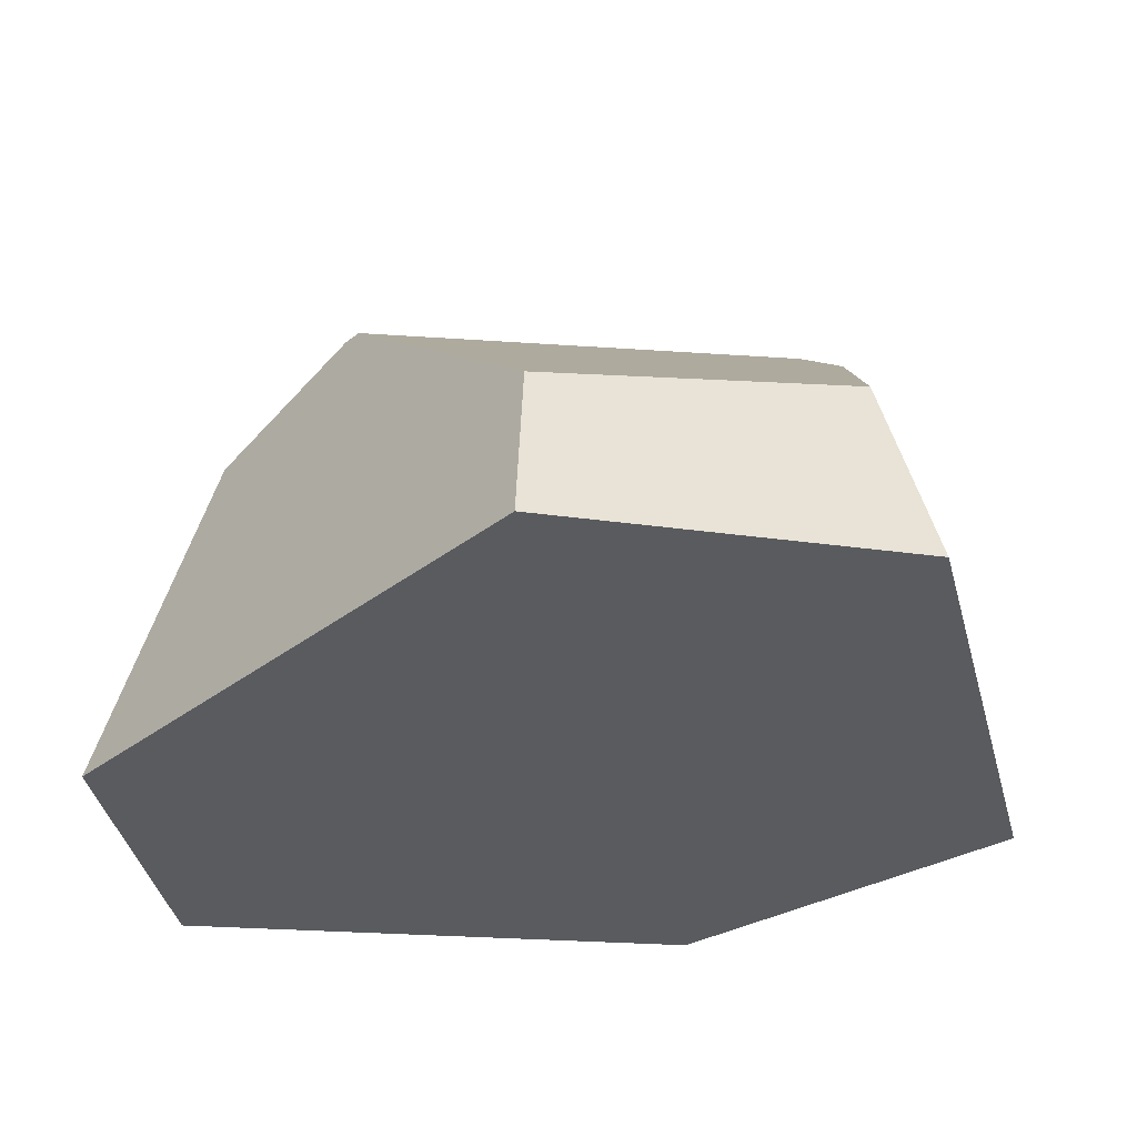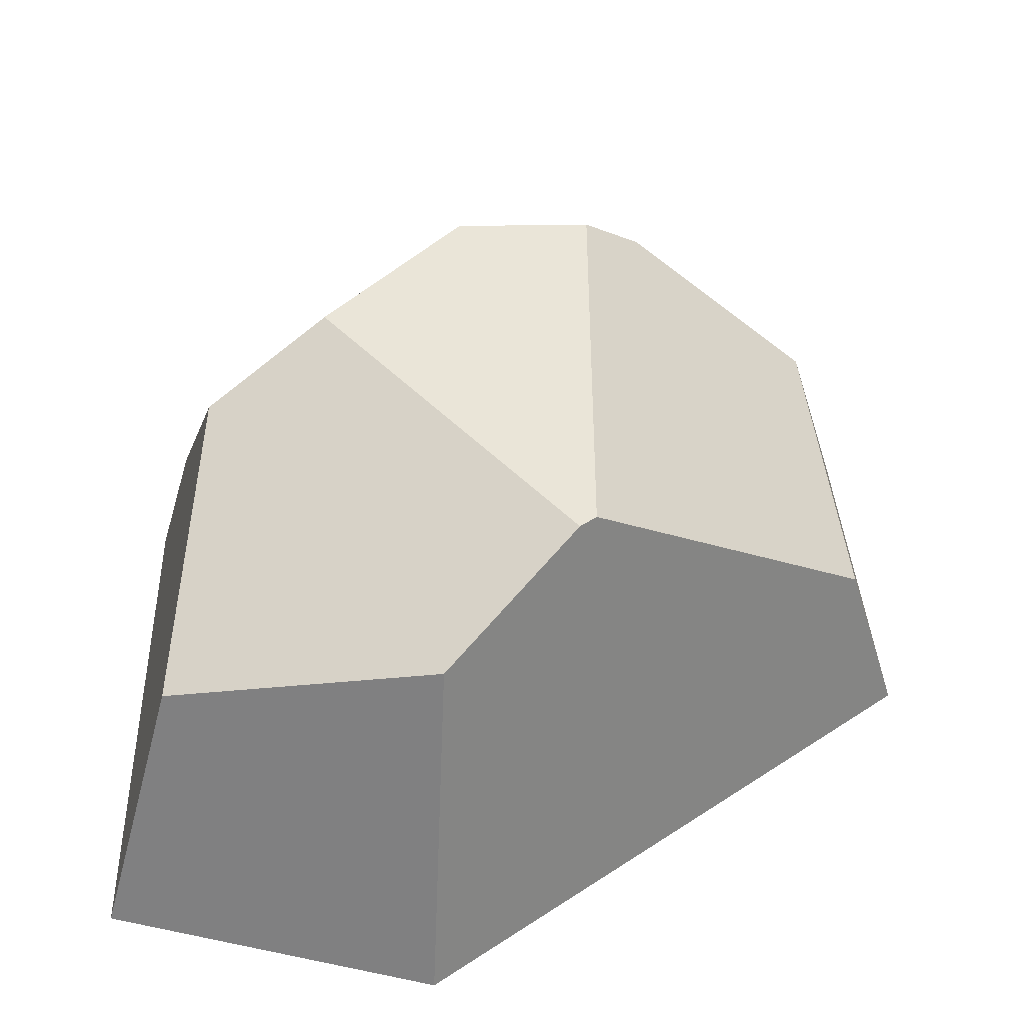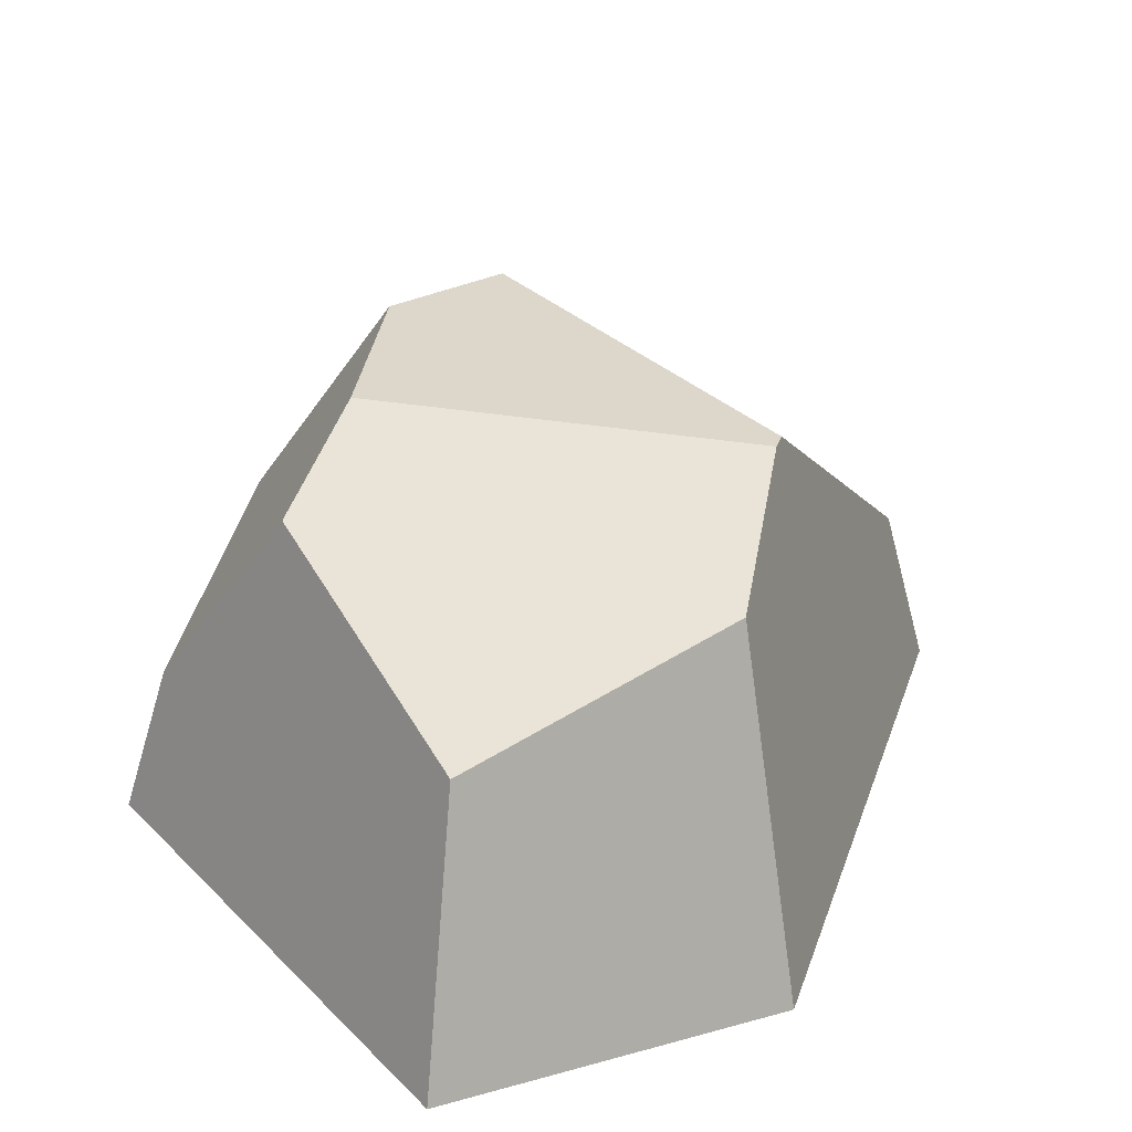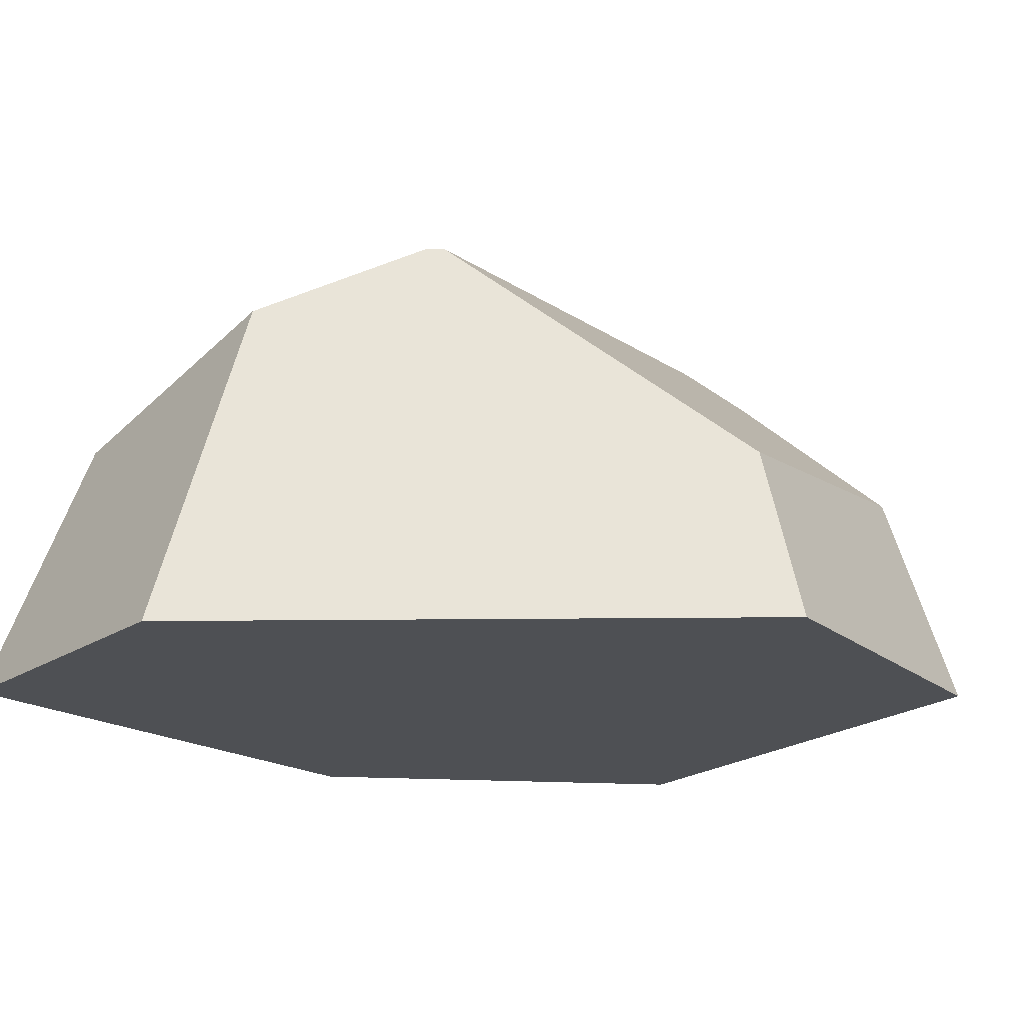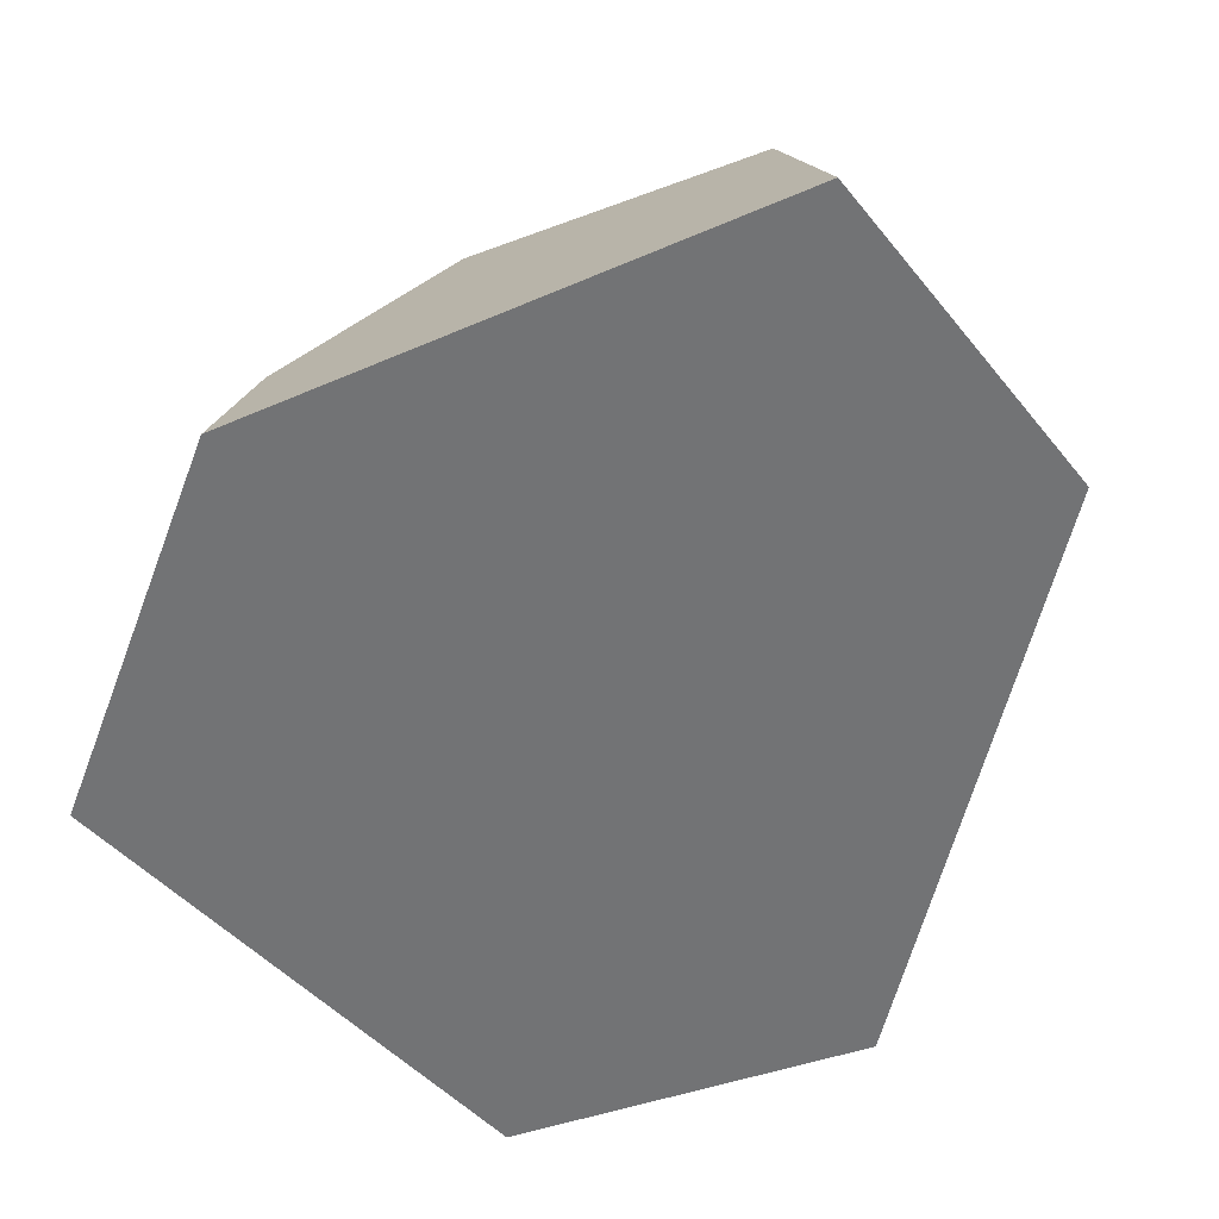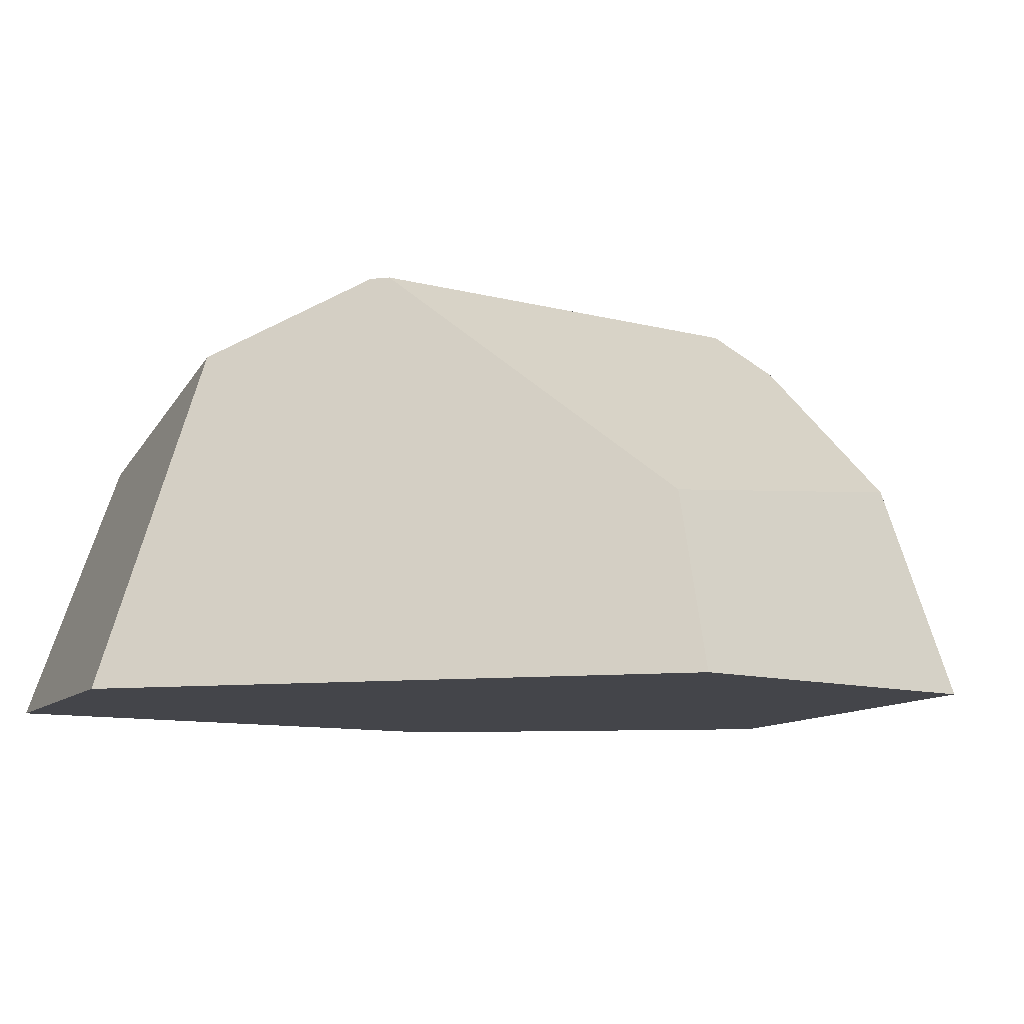
<metadata>
{"format":"obj","ext":"obj","renderer":"f3d","projection":"perspective","resolution":1024,"background":"white","views":[{"elev":-32.2,"azim":-95.5,"up":"+Y"},{"elev":-44.8,"azim":-179.2,"up":"+Z"},{"elev":30.6,"azim":144.1,"up":"+Y"},{"elev":-18.5,"azim":-141.7,"up":"+Y"},{"elev":-55.9,"azim":114.2,"up":"+Y"},{"elev":-9.3,"azim":-126.4,"up":"+Y"}]}
</metadata>
<code>
v  0.6818 0 -4.106
v  3.502 0 -3.398
v  3.502 0 1.16
v  1.056 -0 3.606
v  -3.213 0 2.094
v  -3.502 0 -0.952
v  2.618 3.063 -0.202
v  2.848 2.266 -2.81
v  0.517 2.932 -3.174
v  -0.5649 3.561 -2.185
v  1.611 3.561 0.4008
v  -3.069 1.5 -0.8652
v  -0.7011 3.561 -2.083
v  -2.74 1.787 1.749
v  -1.179 3.145 1.912
v  -0.7011 3.561 1.655
v  0.9849 0.8157 3.347
v  0.4544 3.561 1.655
v  1.138 1.541 2.9
v  3.142 1.248 1.015
o rock_05
g rock_05
f 1 2 3
f 3 4 5
f 1 3 5
f 6 1 5
f 7 8 9
f 7 9 10
f 11 7 10
f 1 6 12
f 12 13 10
f 1 12 10
f 9 1 10
f 14 12 6
f 6 5 14
f 14 15 16
f 12 14 16
f 13 12 16
f 15 14 5
f 17 15 5
f 4 17 5
f 10 13 16
f 10 16 18
f 11 10 18
f 1 9 8
f 8 2 1
f 18 19 20
f 18 20 7
f 11 18 7
f 7 20 3
f 8 7 3
f 2 8 3
f 15 17 19
f 15 19 18
f 16 15 18
f 3 20 19
f 4 3 19
f 17 4 19

</code>
